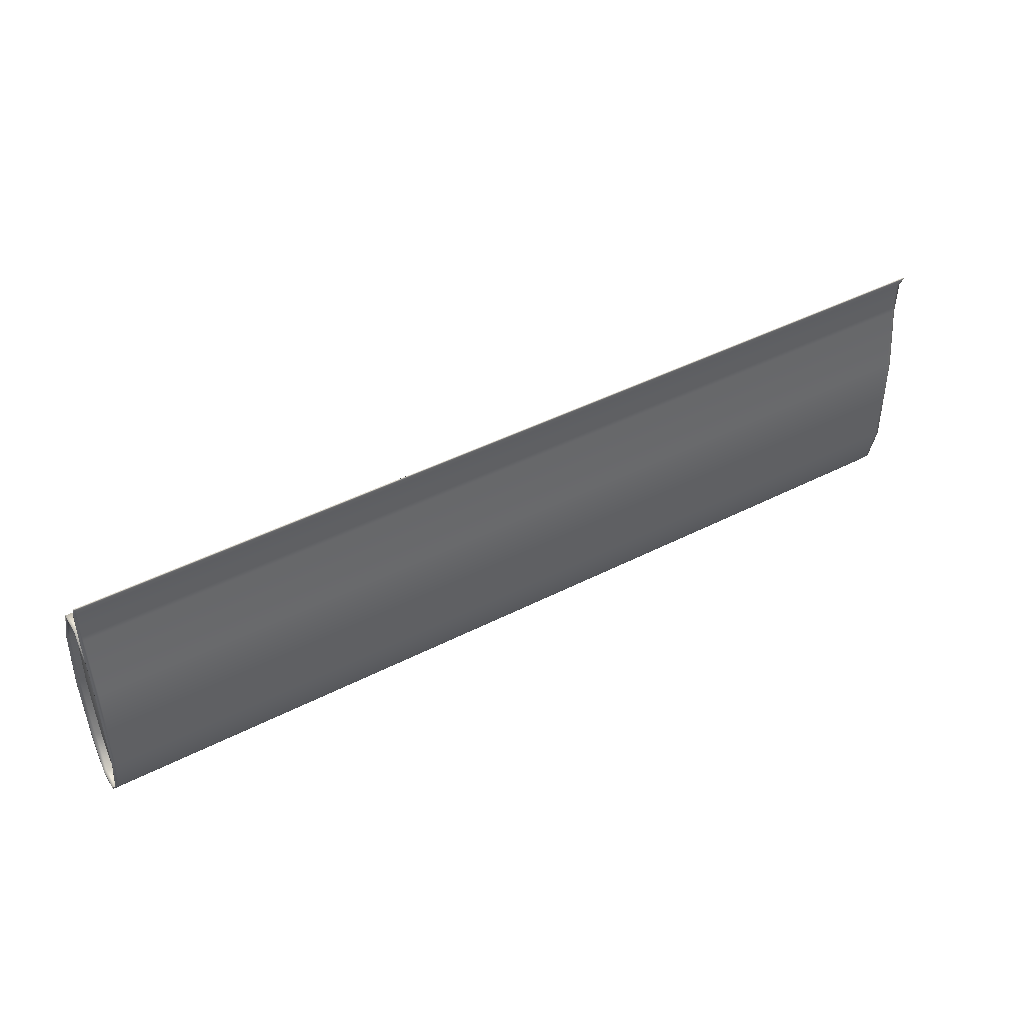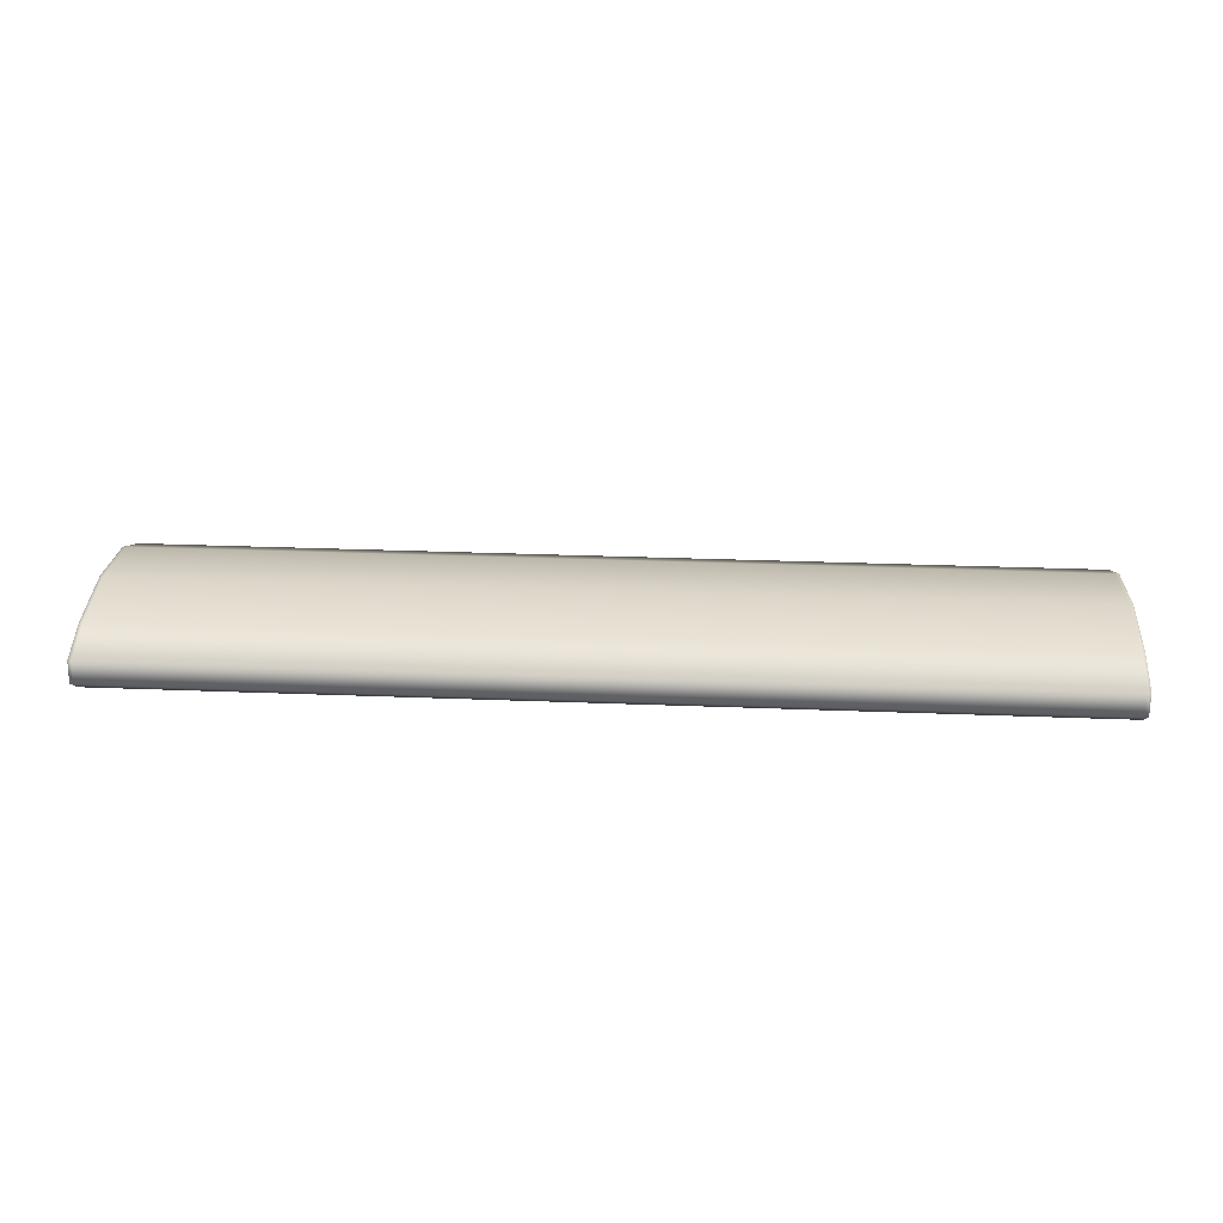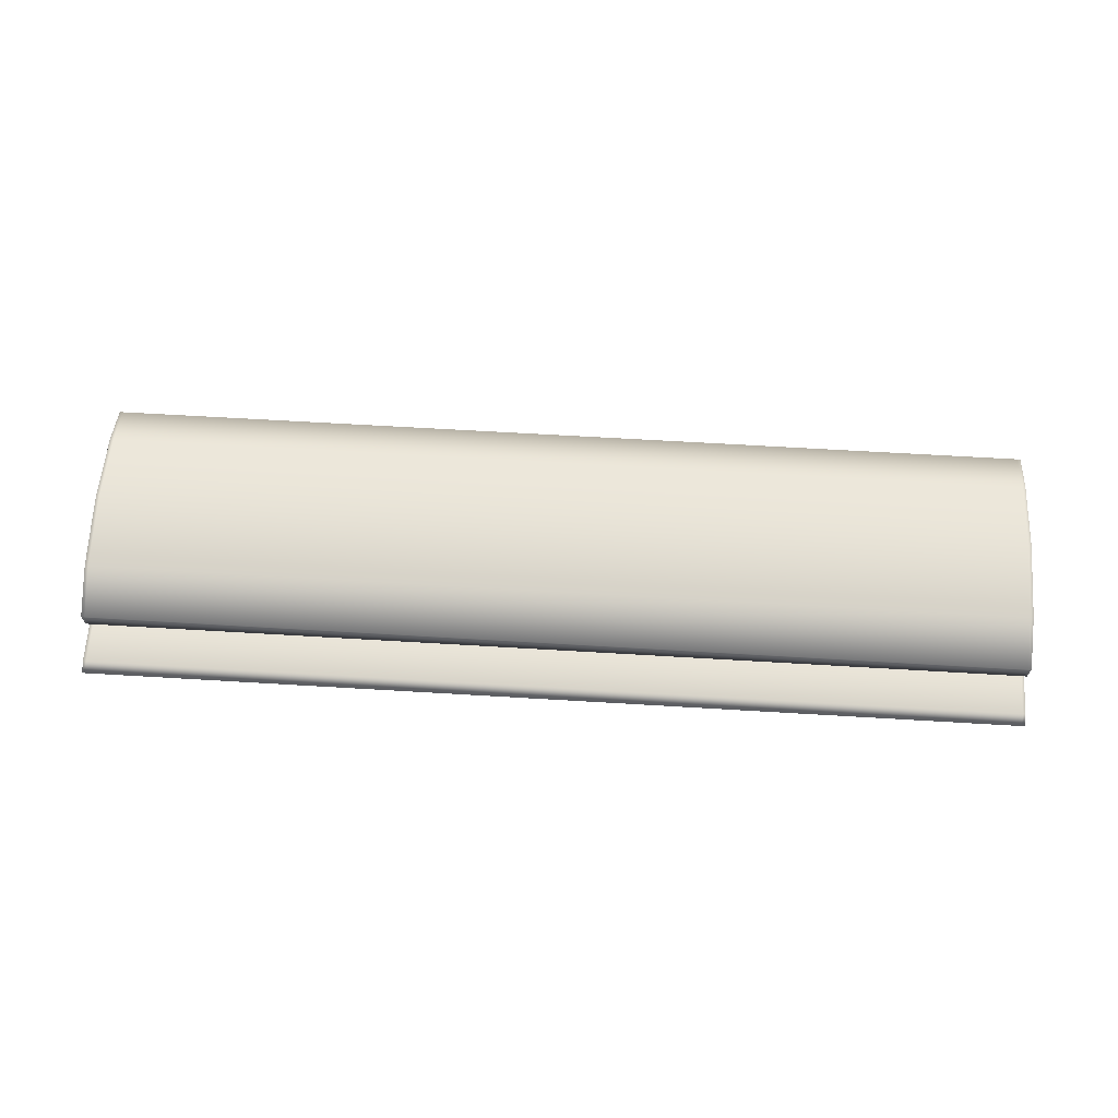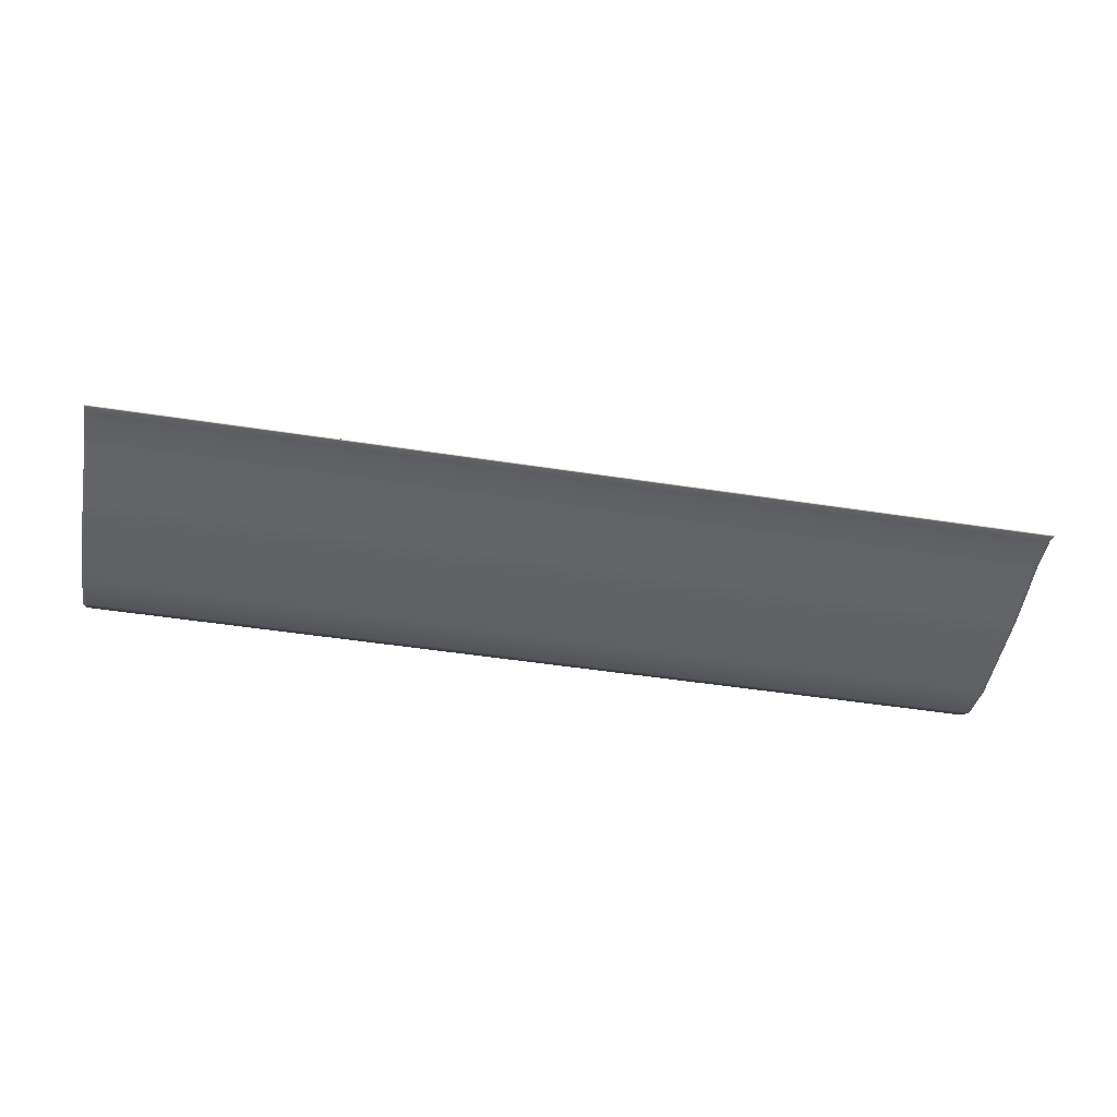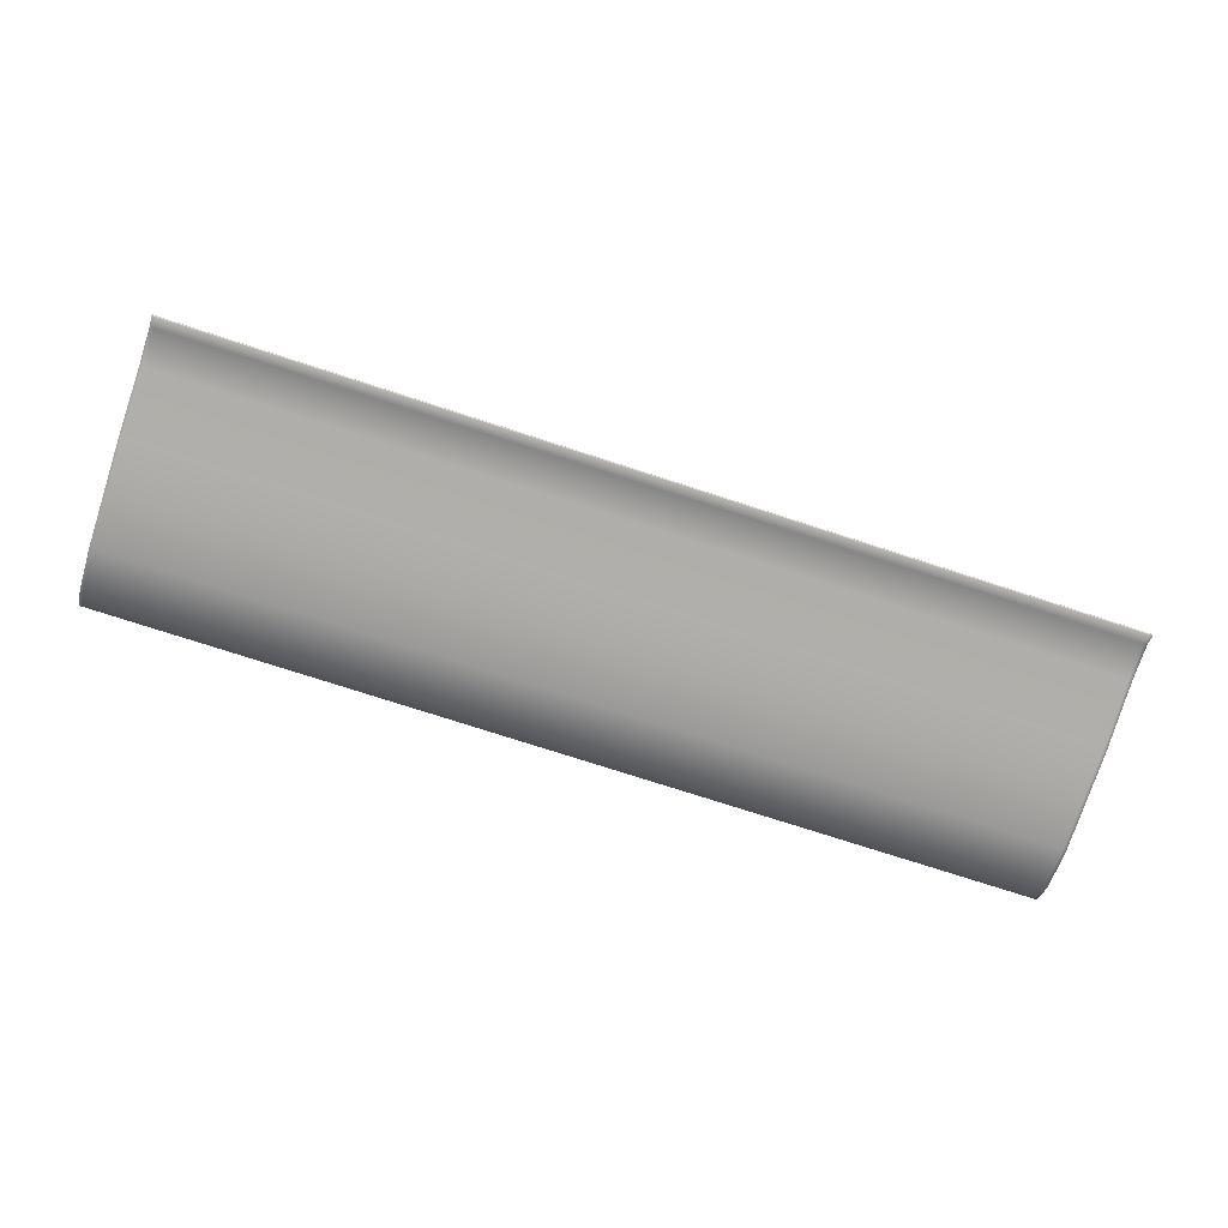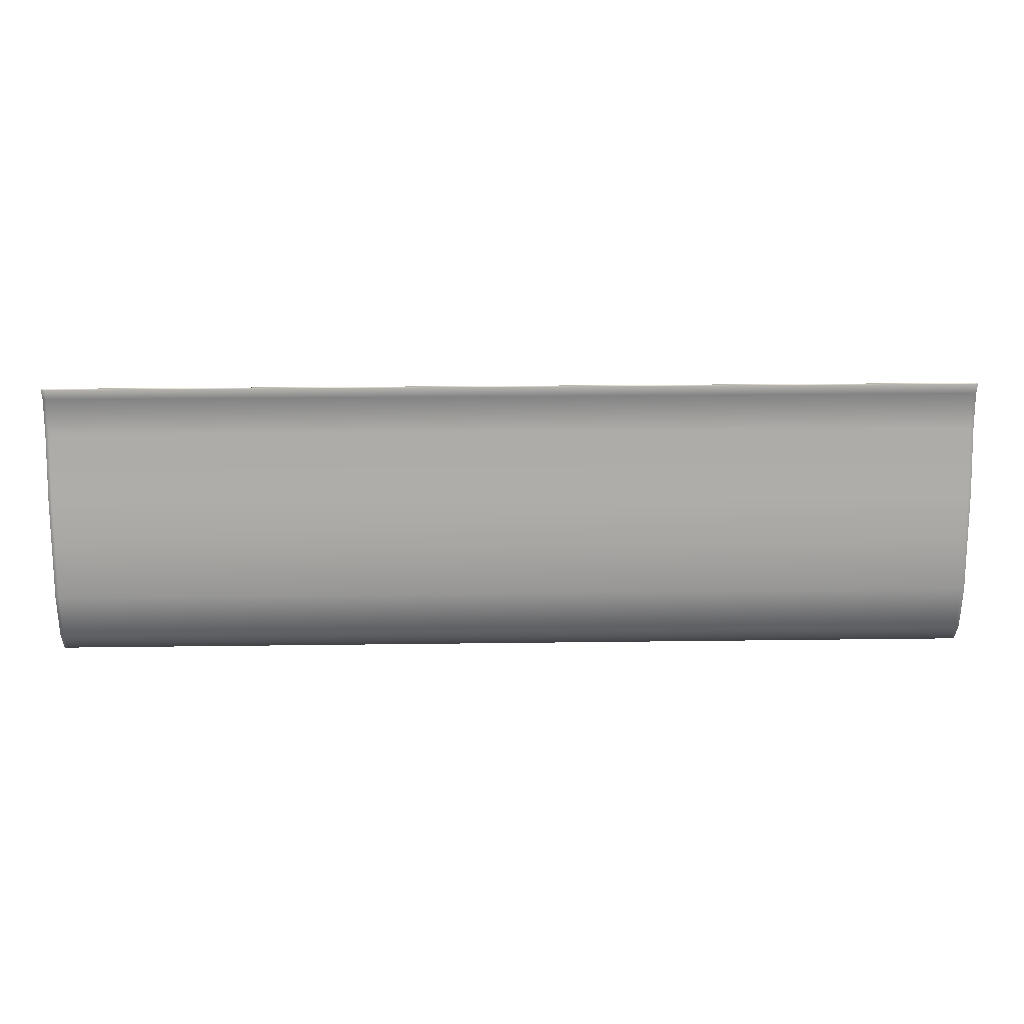
<metadata>
{"format":"obj","ext":"obj","renderer":"f3d","projection":"perspective","resolution":1024,"background":"white","views":[{"elev":44.3,"azim":149.1,"up":"+Y"},{"elev":28.7,"azim":3.4,"up":"+Z"},{"elev":63.1,"azim":-176.5,"up":"+Z"},{"elev":-47.9,"azim":170.1,"up":"+Z"},{"elev":-74.7,"azim":162.0,"up":"+Z"},{"elev":16.6,"azim":178.3,"up":"+Y"}]}
</metadata>
<code>
o Cylinder_039
v 0.1117 0.01731 0.009384
v -0.1117 0.01731 0.009383
v 0.1117 0.01631 0.01137
v -0.1117 0.01631 0.01137
v 0.1117 0.01177 0.01371
v -0.1117 0.01177 0.01371
v 0.1117 0.003936 0.01567
v -0.1117 0.003936 0.01567
v 0.1117 -0.006005 0.01629
v -0.1117 -0.006005 0.01629
v 0.1117 -0.01624 0.01536
v -0.1117 -0.01624 0.01536
v 0.1117 -0.02467 0.0137
v -0.1117 -0.02467 0.0137
v 0.1117 -0.02986 0.01177
v -0.1117 -0.02986 0.01177
v 0.1117 -0.03145 0.009892
v -0.1117 -0.03145 0.009891
v 0.1117 -0.03029 0.007933
v -0.1117 -0.03029 0.007931
v 0.1117 -0.02556 0.005724
v -0.1117 -0.02556 0.005722
v 0.1117 -0.01764 0.004337
v -0.1117 -0.01764 0.004335
v 0.1117 -0.008006 0.004193
v -0.1117 -0.008006 0.004192
v 0.1117 0.001836 0.004689
v -0.1117 0.001836 0.004688
v 0.1117 0.01024 0.005761
v -0.1117 0.01024 0.00576
v 0.1117 0.01557 0.007546
v -0.1117 0.01557 0.007545
v 0.1179 0.01556 0.004163
v -0.1179 0.01556 0.004162
v 0.1179 0.02262 0.007104
v -0.1179 0.02262 0.007103
v 0.1179 0.02313 0.01232
v -0.1179 0.02313 0.01232
v 0.1179 0.01128 0.01737
v -0.1179 0.01128 0.01737
v 0.1179 -0.007579 0.01937
v -0.1179 -0.00758 0.01937
v 0.1179 -0.02561 0.01696
v -0.1179 -0.02561 0.01696
v 0.1179 -0.03606 0.01327
v -0.1179 -0.03606 0.01327
v 0.1179 -0.03668 0.007687
v -0.1179 -0.03668 0.007685
v 0.1179 -0.03161 0.003841
v -0.1179 -0.03161 0.00384
v 0.1179 -0.02069 0.001454
v -0.1179 -0.02069 0.001452
v 0.1179 -0.007493 0.001614
v -0.1179 -0.007493 0.001613
v 0.1179 0.005199 0.001789
v -0.1179 0.005199 0.001788
v 0.1179 0.02215 0.003794
v -0.1179 0.02215 0.003793
v 0.1179 0.03121 0.003668
v -0.1179 0.03121 0.003666
v 0.1179 0.03391 0.002468
v -0.1179 0.03391 0.002467
v 0.1158 0.02006 0.00923
v 0.1158 0.01856 0.01223
v -0.1158 0.01856 0.01223
v -0.1158 0.02006 0.009228
v 0.1158 0.01318 0.015
v -0.1158 0.01318 0.015
v 0.1158 0.004733 0.01712
v -0.1158 0.004733 0.01712
v 0.1158 -0.005728 0.01786
v -0.1158 -0.005728 0.01786
v 0.1158 -0.01656 0.01687
v -0.1158 -0.01656 0.01687
v 0.1158 -0.02567 0.01509
v -0.1158 -0.02567 0.01509
v 0.1158 -0.03182 0.01281
v -0.1158 -0.03182 0.0128
v 0.1158 -0.03421 0.009971
v -0.1158 -0.03421 0.009969
v 0.1158 -0.03247 0.00702
v -0.1158 -0.03247 0.007018
v 0.1158 -0.02687 0.004401
v -0.1158 -0.02687 0.0044
v 0.1158 -0.01835 0.002931
v -0.1158 -0.01835 0.00293
v 0.1158 -0.008264 0.00277
v -0.1158 -0.008264 0.002769
v 0.1158 0.002063 0.003202
v -0.1158 0.002062 0.003201
v 0.1158 0.01113 0.004346
v -0.1158 0.01113 0.004345
v 0.1158 0.01745 0.006462
v -0.1158 0.01745 0.006461
v -0 0.01731 0.009383
v -0 0.01631 0.01137
v -0 0.01177 0.01371
v -0 0.003936 0.01567
v -0 -0.006005 0.01629
v -0 -0.01624 0.01536
v -0 -0.02467 0.0137
v -0 -0.02986 0.01177
v -0 -0.03145 0.009892
v -0 -0.03029 0.007932
v -0 -0.02556 0.005723
v -0 -0.01764 0.004336
v -0 -0.008006 0.004192
v -0 0.001836 0.004688
v -0 0.01024 0.00576
v -0 0.01557 0.007545
v -0.1158 0.00202 0.003437
v 0.1158 0.002021 0.003438
v 0.1179 0.01541 0.004393
v -0.1179 0.01541 0.004392
v 0.1179 0.02222 0.00723
v -0.1179 0.02222 0.007229
v 0.1179 0.02271 0.0122
v -0.1179 0.02271 0.0122
v 0.1179 0.0111 0.01715
v -0.1179 0.0111 0.01714
v 0.1179 -0.007613 0.01912
v -0.1179 -0.007614 0.01912
v 0.1179 -0.02548 0.01673
v -0.1179 -0.02548 0.01673
v 0.1179 -0.03566 0.01313
v -0.1179 -0.03566 0.01313
v 0.1179 -0.03626 0.007765
v -0.1179 -0.03626 0.007763
v 0.1179 -0.03134 0.004037
v -0.1179 -0.03134 0.004035
v 0.1179 -0.02058 0.001674
v -0.1179 -0.02058 0.001673
v 0.1179 -0.007458 0.001845
v -0.1179 -0.007459 0.001844
v 0.1179 0.005169 0.002028
v -0.1179 0.005169 0.002027
v 0.1179 0.02212 0.004034
v -0.1179 0.02212 0.004032
v 0.1179 0.03136 0.003904
v -0.1179 0.03136 0.003903
v 0.1179 0.03416 0.002659
v -0.1179 0.03416 0.002658
v 0.117 0.01556 0.004163
v 0.117 0.02262 0.007104
v 0.117 0.02313 0.01232
v 0.117 0.01128 0.01737
v 0.117 -0.007579 0.01937
v 0.117 -0.02561 0.01696
v 0.117 -0.03606 0.01327
v 0.117 -0.03668 0.007687
v 0.117 -0.03161 0.003841
v 0.117 -0.02069 0.00144
v 0.117 -0.007491 0.00161
v 0.117 0.005199 0.001789
v 0.117 0.02215 0.003794
v 0.117 0.03121 0.003667
v 0.117 0.03391 0.002468
v 0.1161 0.00202 0.003439
v 0.117 0.01541 0.004393
v 0.117 0.02222 0.00723
v 0.117 0.02271 0.0122
v 0.117 0.0111 0.01715
v 0.117 -0.007613 0.01912
v 0.117 -0.02548 0.01673
v 0.117 -0.03566 0.01313
v 0.117 -0.03626 0.007765
v 0.117 -0.03134 0.004037
v 0.117 -0.02058 0.001661
v 0.117 -0.007457 0.001841
v 0.117 0.005169 0.002028
v 0.117 0.02212 0.004034
v 0.117 0.03136 0.003904
v 0.117 0.03416 0.002659
v -0.117 0.01556 0.004162
v -0.117 0.02262 0.007103
v -0.117 0.02313 0.01232
v -0.117 0.01128 0.01737
v -0.117 -0.00758 0.01937
v -0.117 -0.02561 0.01696
v -0.117 -0.03606 0.01327
v -0.117 -0.03668 0.007685
v -0.117 -0.03161 0.00384
v -0.117 -0.02069 0.00144
v -0.117 -0.007491 0.001608
v -0.117 0.005199 0.001788
v -0.117 0.02215 0.003793
v -0.117 0.03121 0.003666
v -0.117 0.03391 0.002467
v -0.1149 0.002021 0.003436
v -0.117 0.01541 0.004392
v -0.117 0.02222 0.007229
v -0.117 0.02271 0.0122
v -0.117 0.0111 0.01714
v -0.117 -0.007614 0.01912
v -0.117 -0.02548 0.01673
v -0.117 -0.03566 0.01313
v -0.117 -0.03626 0.007763
v -0.117 -0.03134 0.004035
v -0.117 -0.02058 0.00166
v -0.117 -0.007457 0.00184
v -0.117 0.005169 0.002027
v -0.117 0.02212 0.004032
v -0.117 0.03136 0.003903
v -0.117 0.03416 0.002658
v 0.1095 -0.008006 0.004193
v 0.1095 -0.01764 0.004337
v 0.1095 -0.02467 0.0137
v 0.1095 -0.01624 0.01536
v 0.1095 0.001836 0.004689
v 0.1095 -0.02986 0.01177
v 0.1095 0.01024 0.005761
v 0.1095 0.01631 0.01137
v 0.1095 0.01731 0.009384
v 0.1095 -0.03145 0.009892
v 0.1095 0.01557 0.007546
v 0.1095 0.01177 0.01371
v 0.1095 -0.03029 0.007933
v 0.1095 0.003936 0.01567
v 0.1095 -0.02556 0.005724
v 0.1095 -0.006005 0.01629
v -0.1103 -0.006005 0.01629
v -0.1103 -0.01624 0.01536
v -0.1103 -0.01764 0.004335
v -0.1103 -0.008006 0.004192
v -0.1103 -0.02467 0.0137
v -0.1103 0.001836 0.004688
v -0.1103 -0.02986 0.01177
v -0.1103 0.01024 0.00576
v -0.1103 0.01731 0.009383
v -0.1103 0.01631 0.01137
v -0.1103 -0.03145 0.009891
v -0.1103 0.01557 0.007545
v -0.1103 0.01177 0.01371
v -0.1103 -0.03029 0.007931
v -0.1103 0.003936 0.01567
v -0.1103 -0.02556 0.005722
f 63 66 65 64
f 64 65 68 67
f 67 68 70 69
f 69 70 72 71
f 71 72 74 73
f 73 74 76 75
f 75 76 78 77
f 77 78 80 79
f 79 80 82 81
f 81 82 84 83
f 83 84 86 85
f 85 86 88 87
f 87 88 90 89
f 89 90 92 91
f 222 221 99 100
f 91 92 94 93
f 93 94 66 63
f 206 205 107 106
f 90 34 174 143 33 89
f 143 144 35 33
f 144 145 37 35
f 145 146 39 37
f 146 147 41 39
f 147 148 43 41
f 148 149 45 43
f 149 150 47 45
f 150 151 49 47
f 151 152 51 49
f 152 153 53 51
f 153 154 55 53
f 154 155 57 55
f 155 156 59 57
f 156 157 61 59
f 3 1 63 64
f 2 4 65 66
f 5 3 64 67
f 4 6 68 65
f 7 5 67 69
f 6 8 70 68
f 9 7 69 71
f 8 10 72 70
f 11 9 71 73
f 10 12 74 72
f 13 11 73 75
f 12 14 76 74
f 15 13 75 77
f 14 16 78 76
f 17 15 77 79
f 16 18 80 78
f 19 17 79 81
f 18 20 82 80
f 21 19 81 83
f 20 22 84 82
f 23 21 83 85
f 22 24 86 84
f 25 23 85 87
f 24 26 88 86
f 27 25 87 89
f 26 28 90 88
f 29 27 89 91
f 28 30 92 90
f 31 29 91 93
f 30 32 94 92
f 1 31 93 63
f 32 2 66 94
f 224 223 106 107
f 208 207 101 100
f 205 209 108 107
f 225 222 100 101
f 226 224 107 108
f 207 210 102 101
f 209 211 109 108
f 227 225 101 102
f 213 212 96 95
f 228 226 108 109
f 210 214 103 102
f 230 229 95 96
f 211 215 110 109
f 231 227 102 103
f 212 216 97 96
f 232 228 109 110
f 214 217 104 103
f 233 230 96 97
f 215 213 95 110
f 234 231 103 104
f 216 218 98 97
f 229 232 110 95
f 217 219 105 104
f 235 233 97 98
f 236 234 104 105
f 218 220 99 98
f 219 206 106 105
f 221 235 98 99
f 223 236 105 106
f 220 208 100 99
f 158 112 113 159
f 159 113 115 160
f 160 115 117 161
f 161 117 119 162
f 162 119 121 163
f 163 121 123 164
f 164 123 125 165
f 165 125 127 166
f 166 127 129 167
f 167 129 131 168
f 168 131 133 169
f 169 133 135 170
f 170 135 137 171
f 171 137 139 172
f 172 139 141 173
f 42 40 120 122
f 60 58 138 140
f 39 41 121 119
f 57 59 139 137
f 34 90 111 114
f 52 50 130 132
f 188 62 142 204
f 89 33 113 112
f 49 51 131 129
f 44 42 122 124
f 62 60 140 142
f 41 43 123 121
f 59 61 141 139
f 36 34 114 116
f 54 52 132 134
f 90 89 112 158 189 111
f 33 35 115 113
f 51 53 133 131
f 46 44 124 126
f 43 45 125 123
f 38 36 116 118
f 56 54 134 136
f 35 37 117 115
f 53 55 135 133
f 48 46 126 128
f 45 47 127 125
f 40 38 118 120
f 58 56 136 138
f 37 39 119 117
f 55 57 137 135
f 50 48 128 130
f 47 49 129 127
f 61 157 173 141
f 203 172 173 204
f 202 171 172 203
f 201 170 171 202
f 200 169 170 201
f 199 168 169 200
f 198 167 168 199
f 197 166 167 198
f 196 165 166 197
f 195 164 165 196
f 194 163 164 195
f 193 162 163 194
f 192 161 162 193
f 191 160 161 192
f 190 159 160 191
f 189 158 159 190
f 187 188 157 156
f 186 187 156 155
f 185 186 155 154
f 184 185 154 153
f 183 184 153 152
f 182 183 152 151
f 181 182 151 150
f 180 181 150 149
f 179 180 149 148
f 178 179 148 147
f 177 178 147 146
f 176 177 146 145
f 175 176 145 144
f 174 175 144 143
f 34 36 175 174
f 36 38 176 175
f 38 40 177 176
f 40 42 178 177
f 42 44 179 178
f 44 46 180 179
f 46 48 181 180
f 48 50 182 181
f 50 52 183 182
f 52 54 184 183
f 54 56 185 184
f 56 58 186 185
f 58 60 187 186
f 60 62 188 187
f 111 189 190 114
f 114 190 191 116
f 116 191 192 118
f 118 192 193 120
f 120 193 194 122
f 122 194 195 124
f 124 195 196 126
f 126 196 197 128
f 128 197 198 130
f 130 198 199 132
f 132 199 200 134
f 134 200 201 136
f 136 201 202 138
f 138 202 203 140
f 140 203 204 142
f 157 188 204 173
f 9 11 208 220
f 21 23 206 219
f 7 9 220 218
f 19 21 219 217
f 5 7 218 216
f 31 1 213 215
f 17 19 217 214
f 3 5 216 212
f 29 31 215 211
f 15 17 214 210
f 1 3 212 213
f 27 29 211 209
f 13 15 210 207
f 25 27 209 205
f 11 13 207 208
f 23 25 205 206
f 24 22 236 223
f 10 8 235 221
f 22 20 234 236
f 8 6 233 235
f 2 32 232 229
f 20 18 231 234
f 6 4 230 233
f 32 30 228 232
f 18 16 227 231
f 4 2 229 230
f 30 28 226 228
f 16 14 225 227
f 28 26 224 226
f 14 12 222 225
f 26 24 223 224
f 12 10 221 222

</code>
